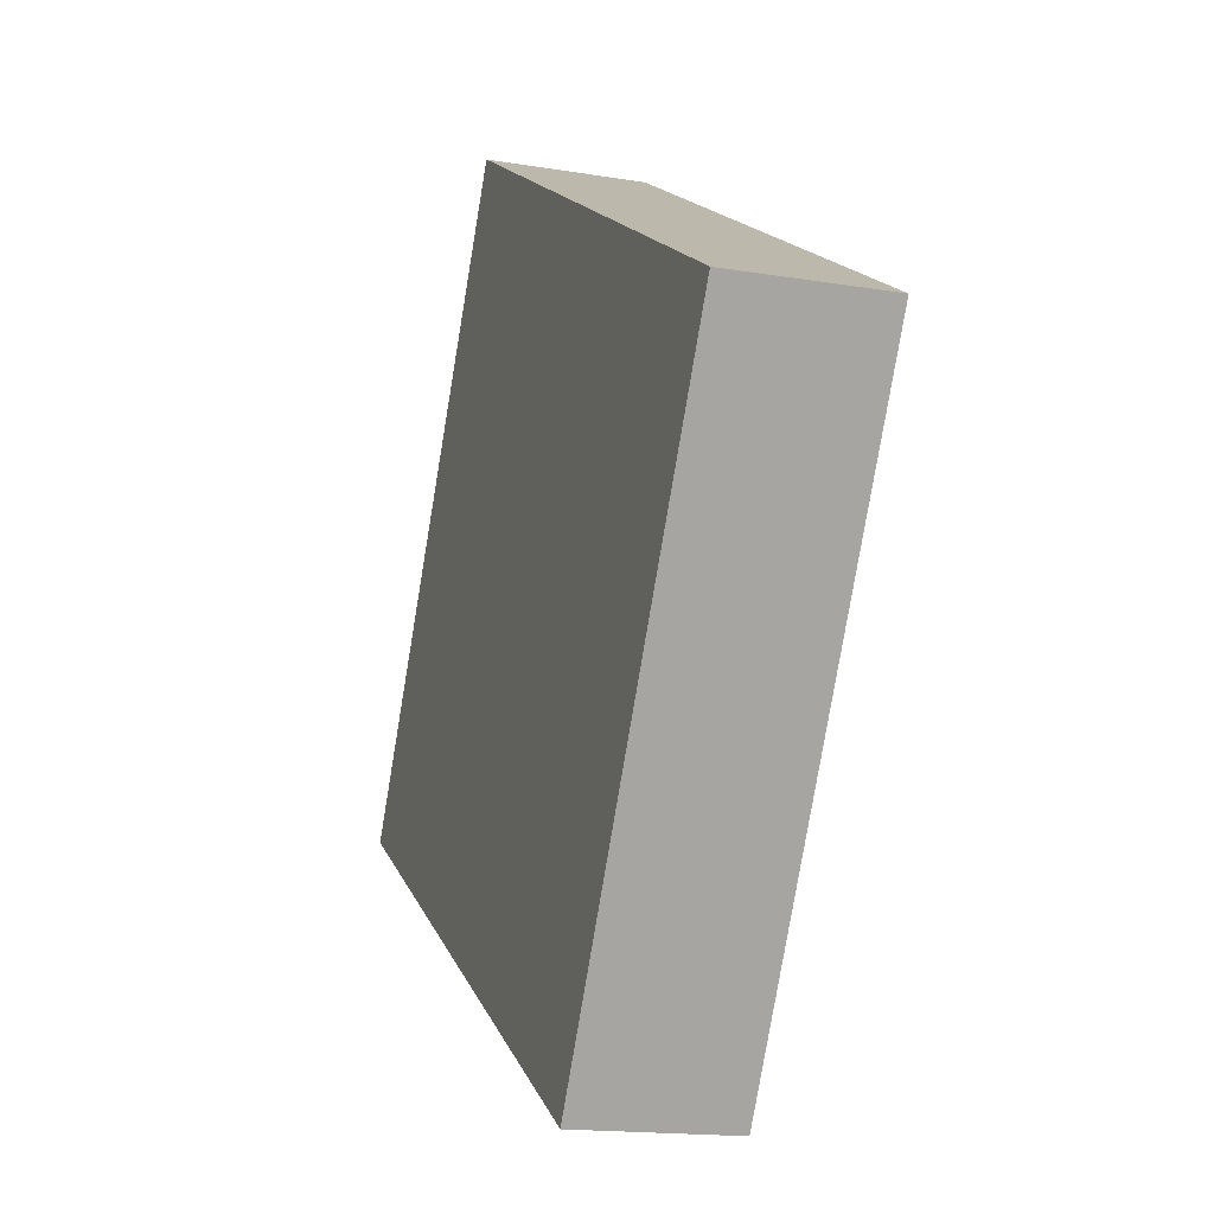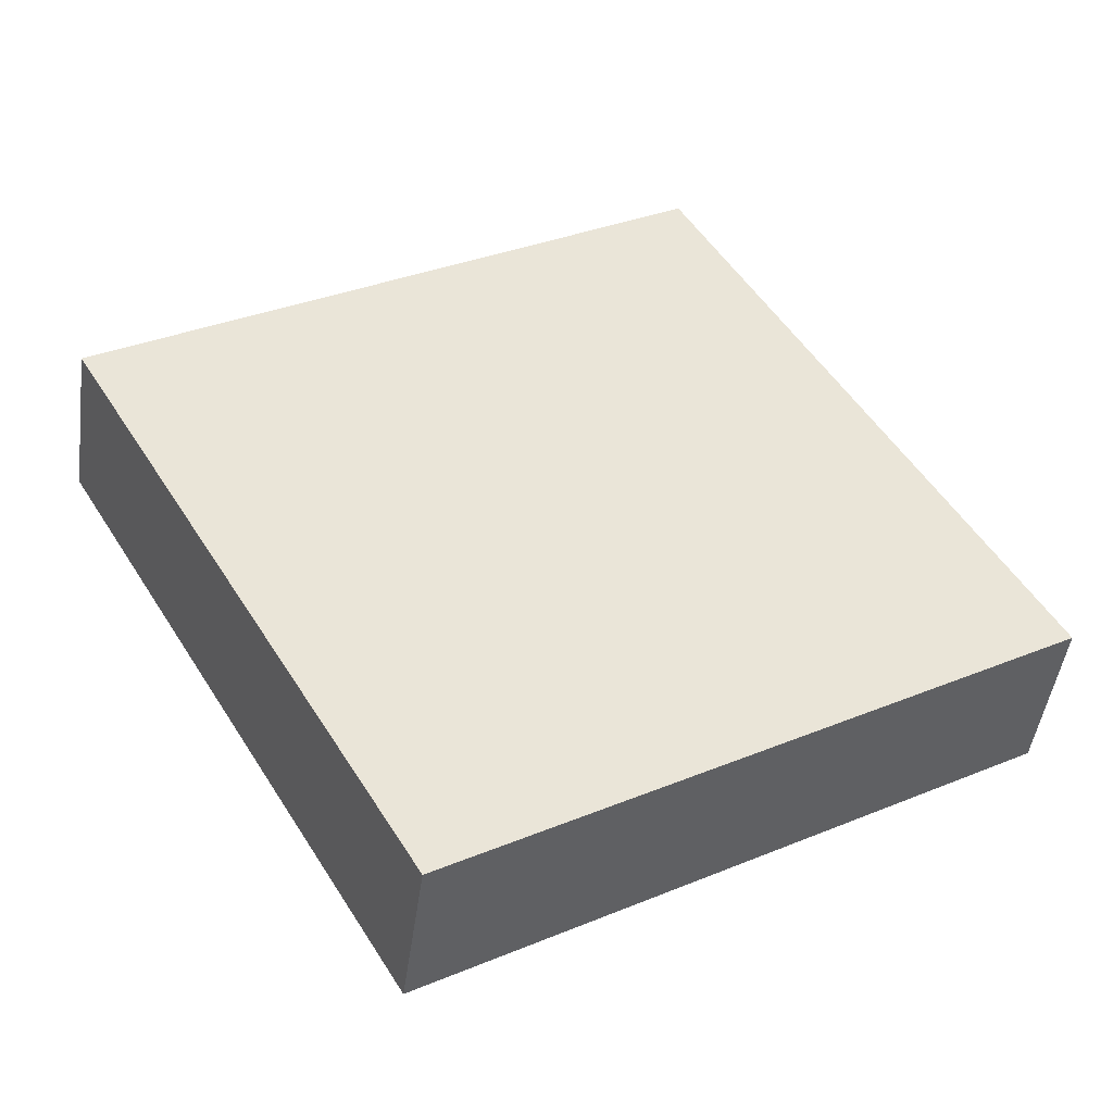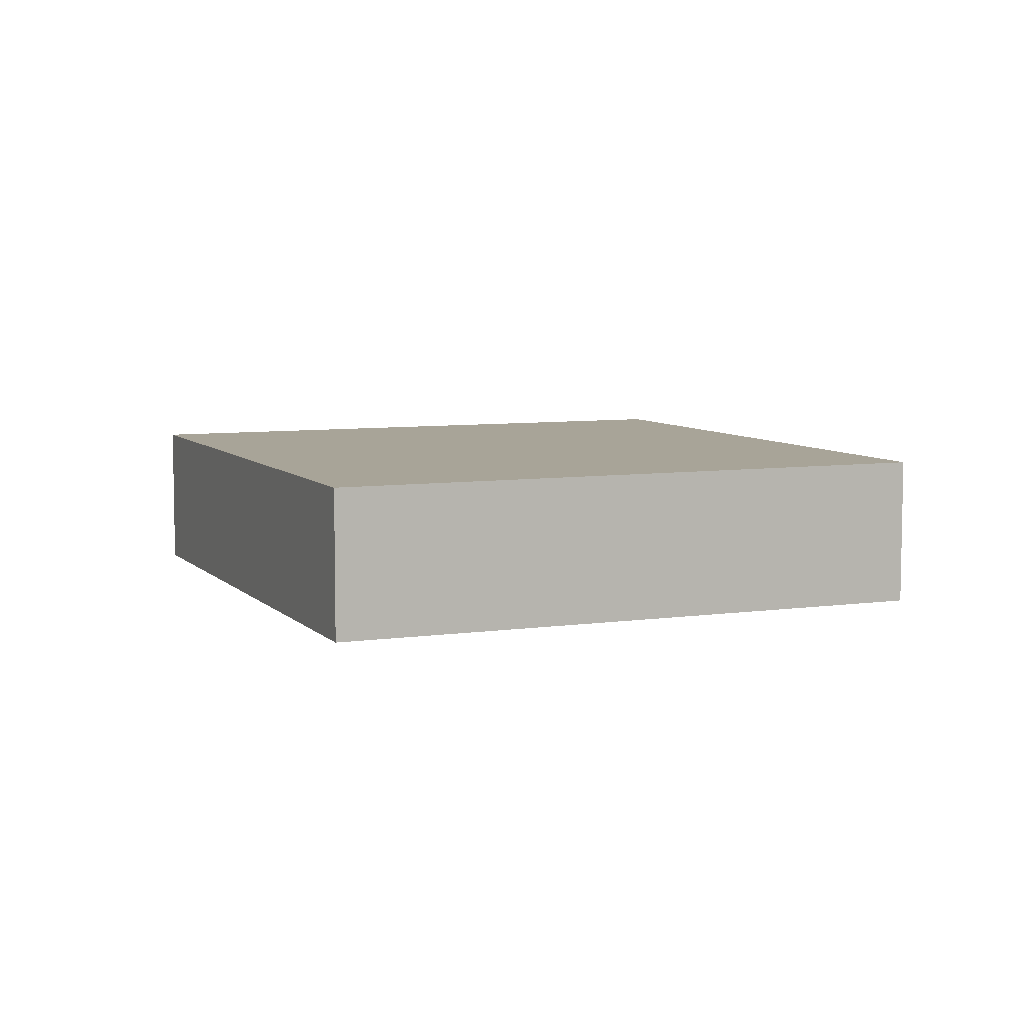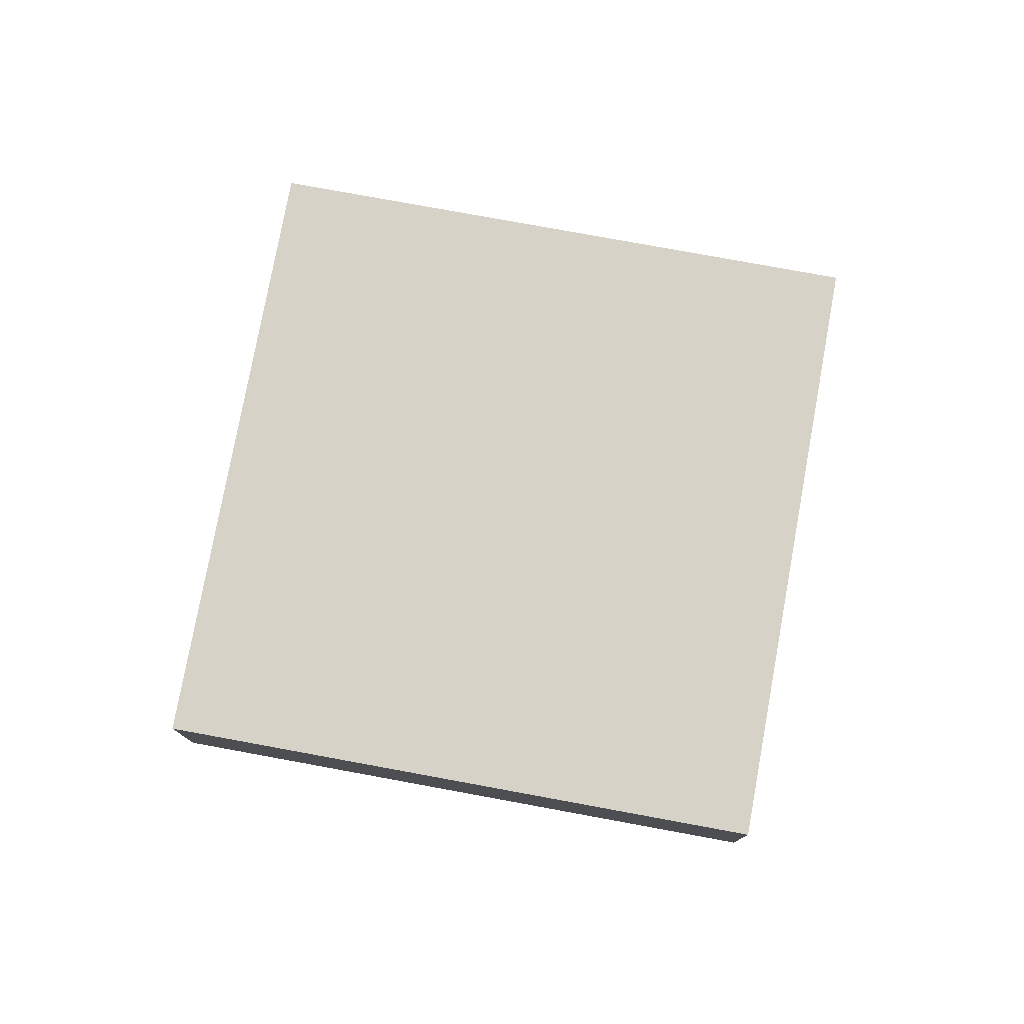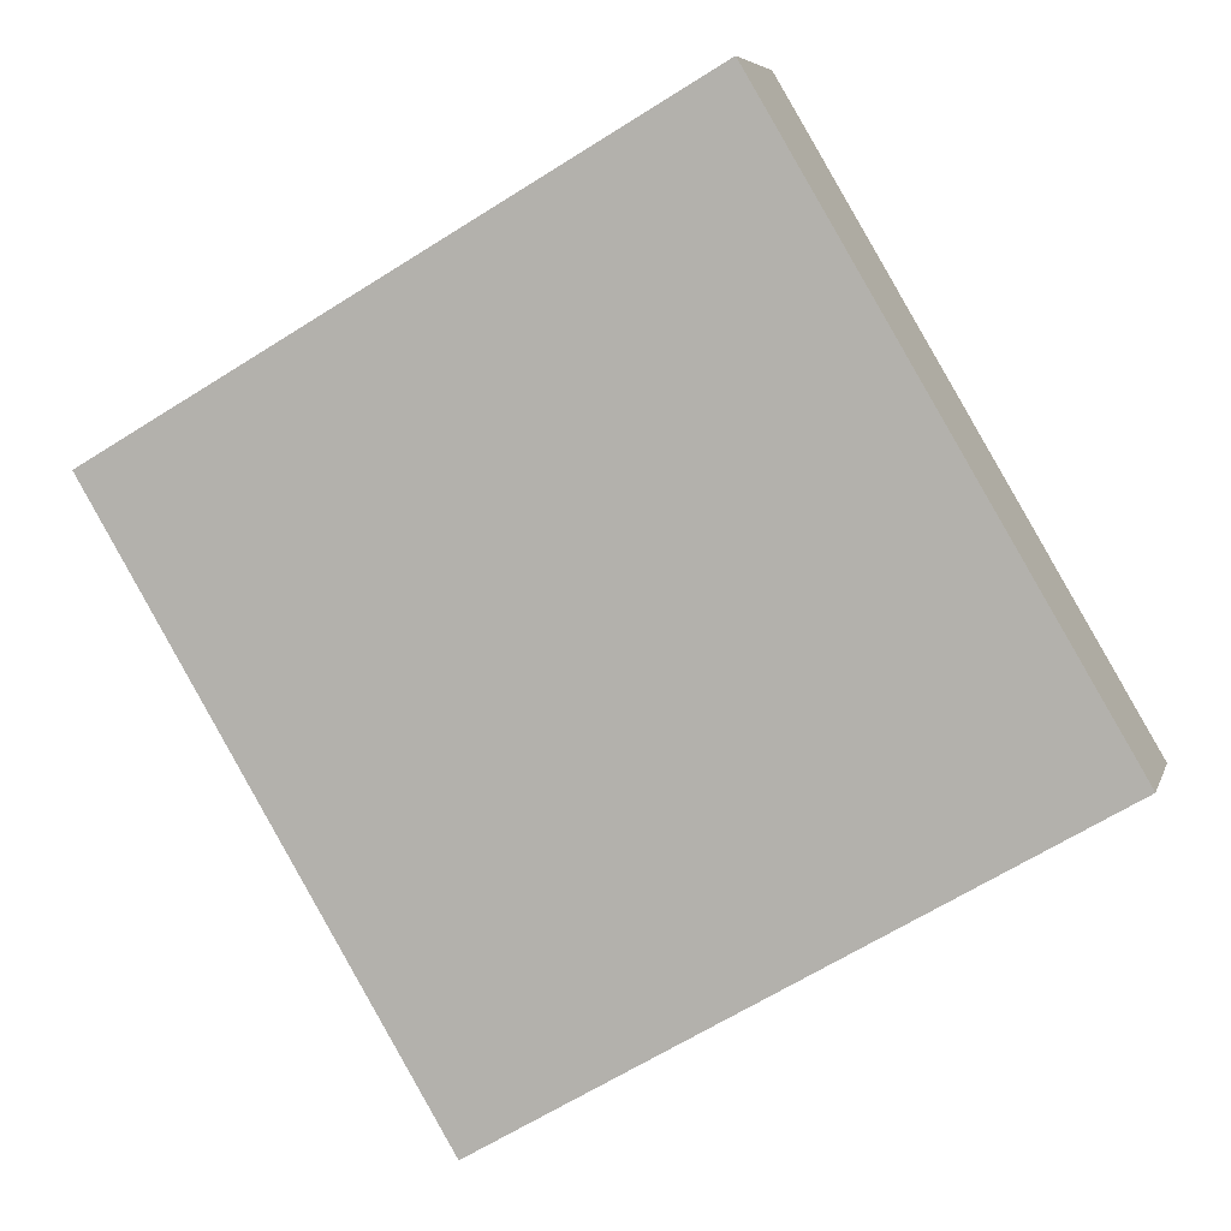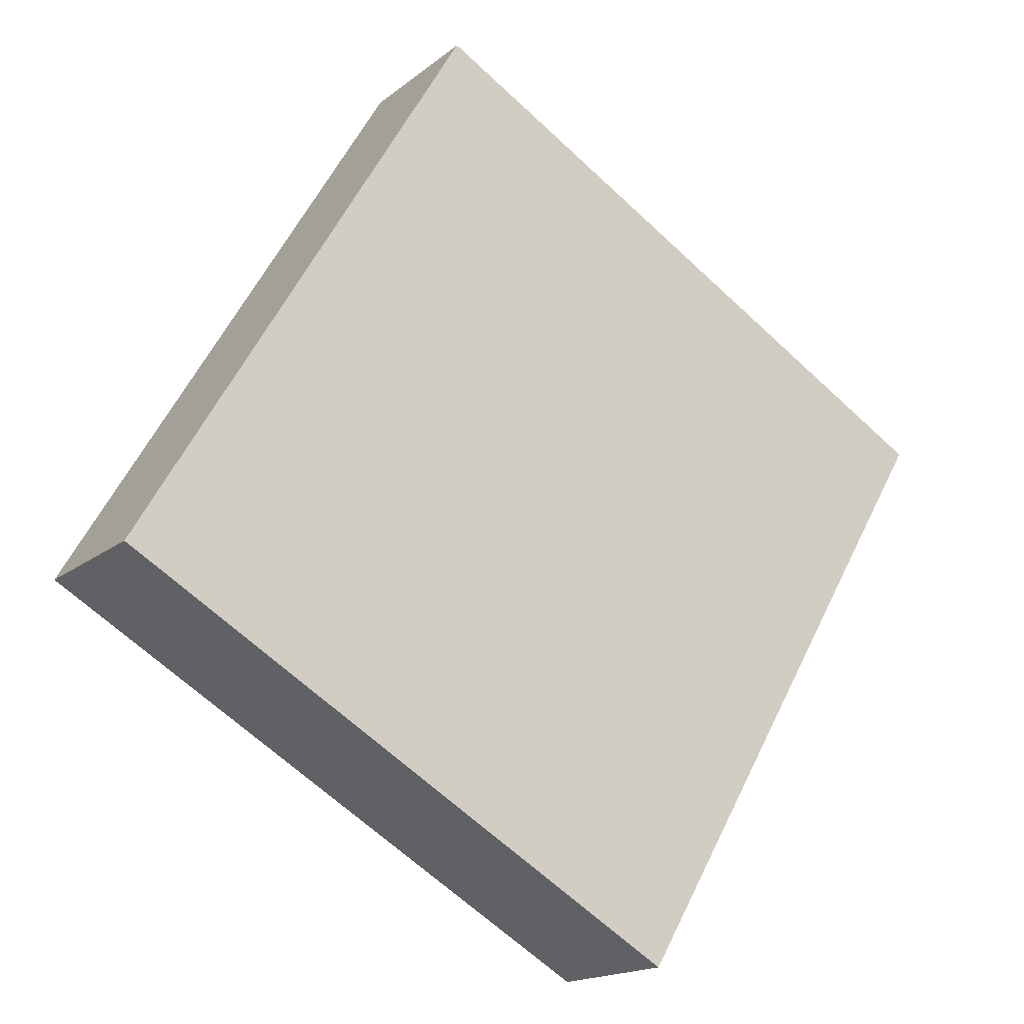
<metadata>
{"format":"obj","ext":"obj","renderer":"f3d","projection":"perspective","resolution":1024,"background":"white","views":[{"elev":-16.3,"azim":-108.9,"up":"+Z"},{"elev":-46.0,"azim":-7.8,"up":"+Z"},{"elev":7.0,"azim":-53.2,"up":"+Y"},{"elev":77.8,"azim":160.0,"up":"+Y"},{"elev":6.0,"azim":13.7,"up":"+Z"},{"elev":-16.8,"azim":147.1,"up":"+Z"}]}
</metadata>
<code>
v  0 6.082 3.724e-16
v  14.24 6.082 -21.94
v  13.22 6.082 -22.54
v  35.58 6.082 -9.427
v  23.04 6.082 11.95
v  22.36 6.082 13.12
v  35.58 5.772e-16 -9.427
v  14.24 1.344e-15 -21.94
v  13.22 1.38e-15 -22.54
v  0 0 0
v  22.36 -8.031e-16 13.12
v  23.04 -7.318e-16 11.95
g defaultobject
f 1 2 3
f 2 1 4
f 4 1 5
f 5 1 6
f 7 2 4
f 2 7 8
f 2 8 3
f 3 8 9
f 9 1 3
f 1 9 10
f 10 6 1
f 6 10 11
f 5 7 4
f 7 5 6
f 7 6 12
f 12 6 11
f 8 10 9
f 10 8 7
f 10 7 12
f 10 12 11

</code>
